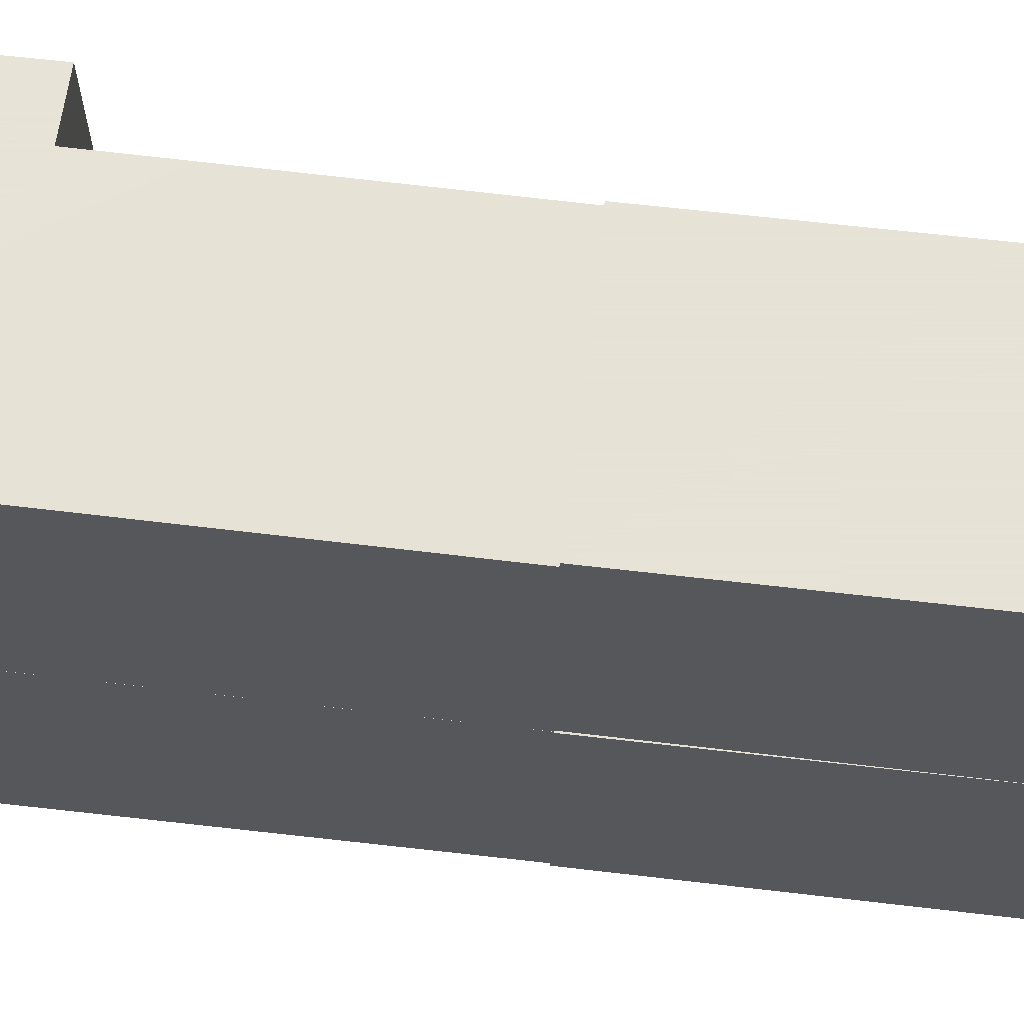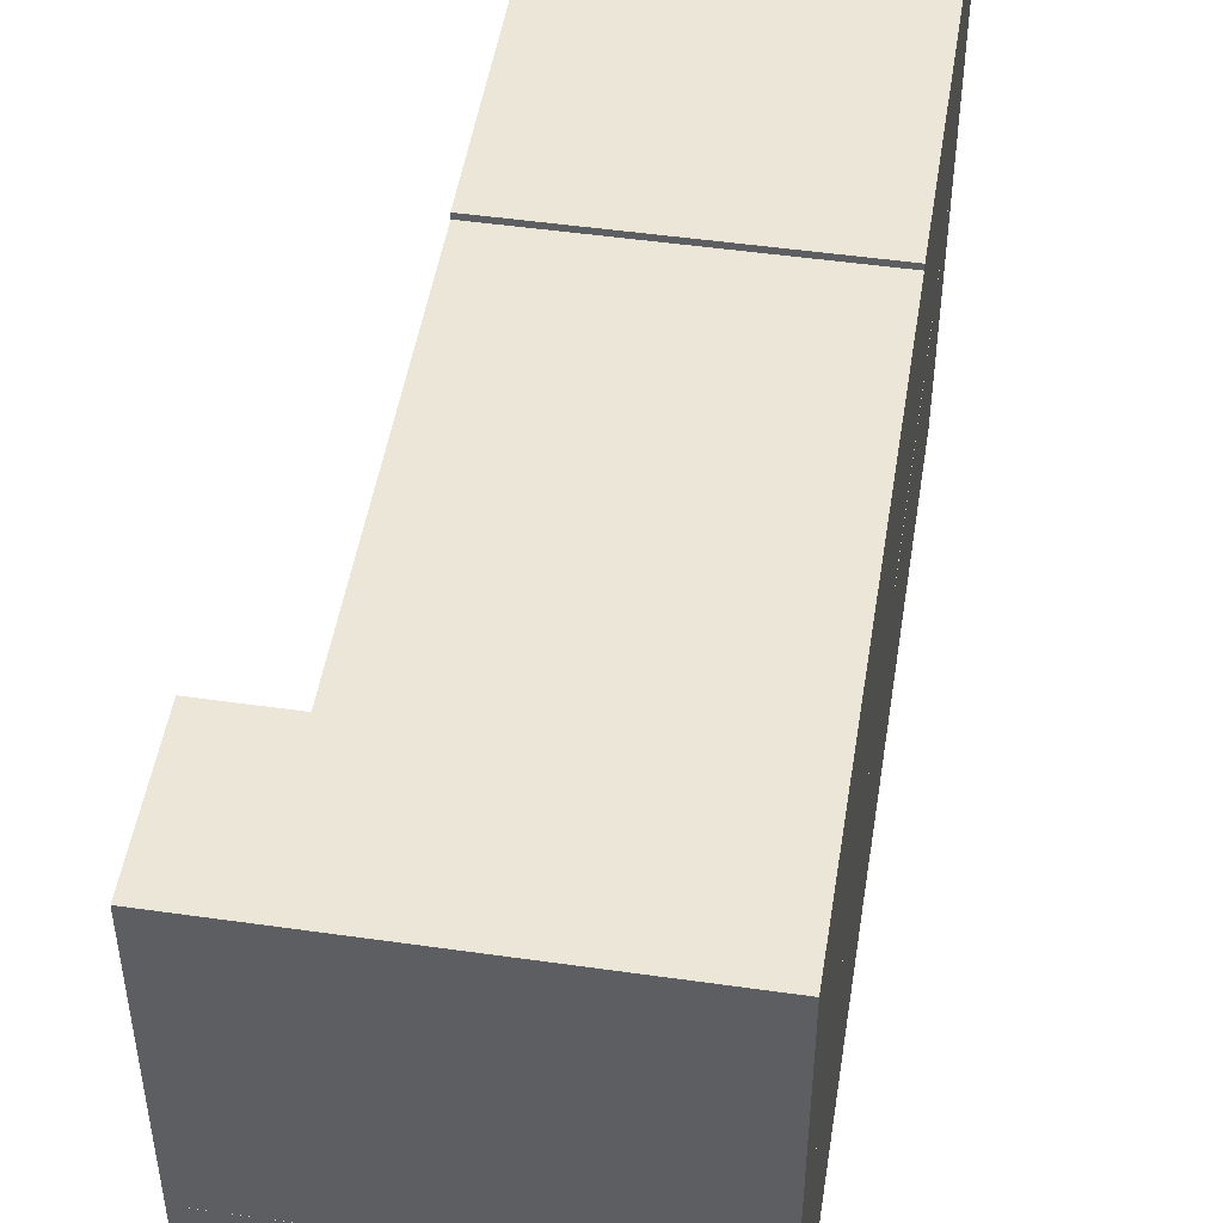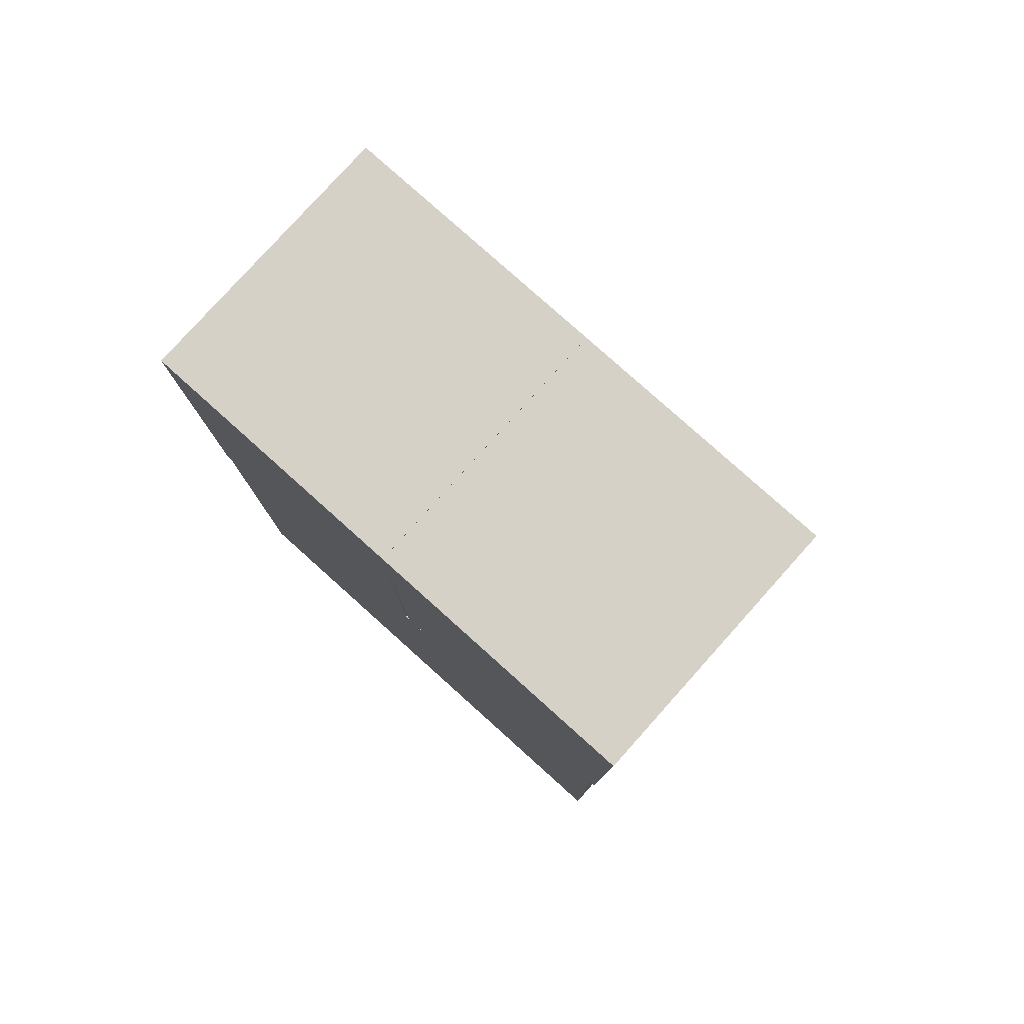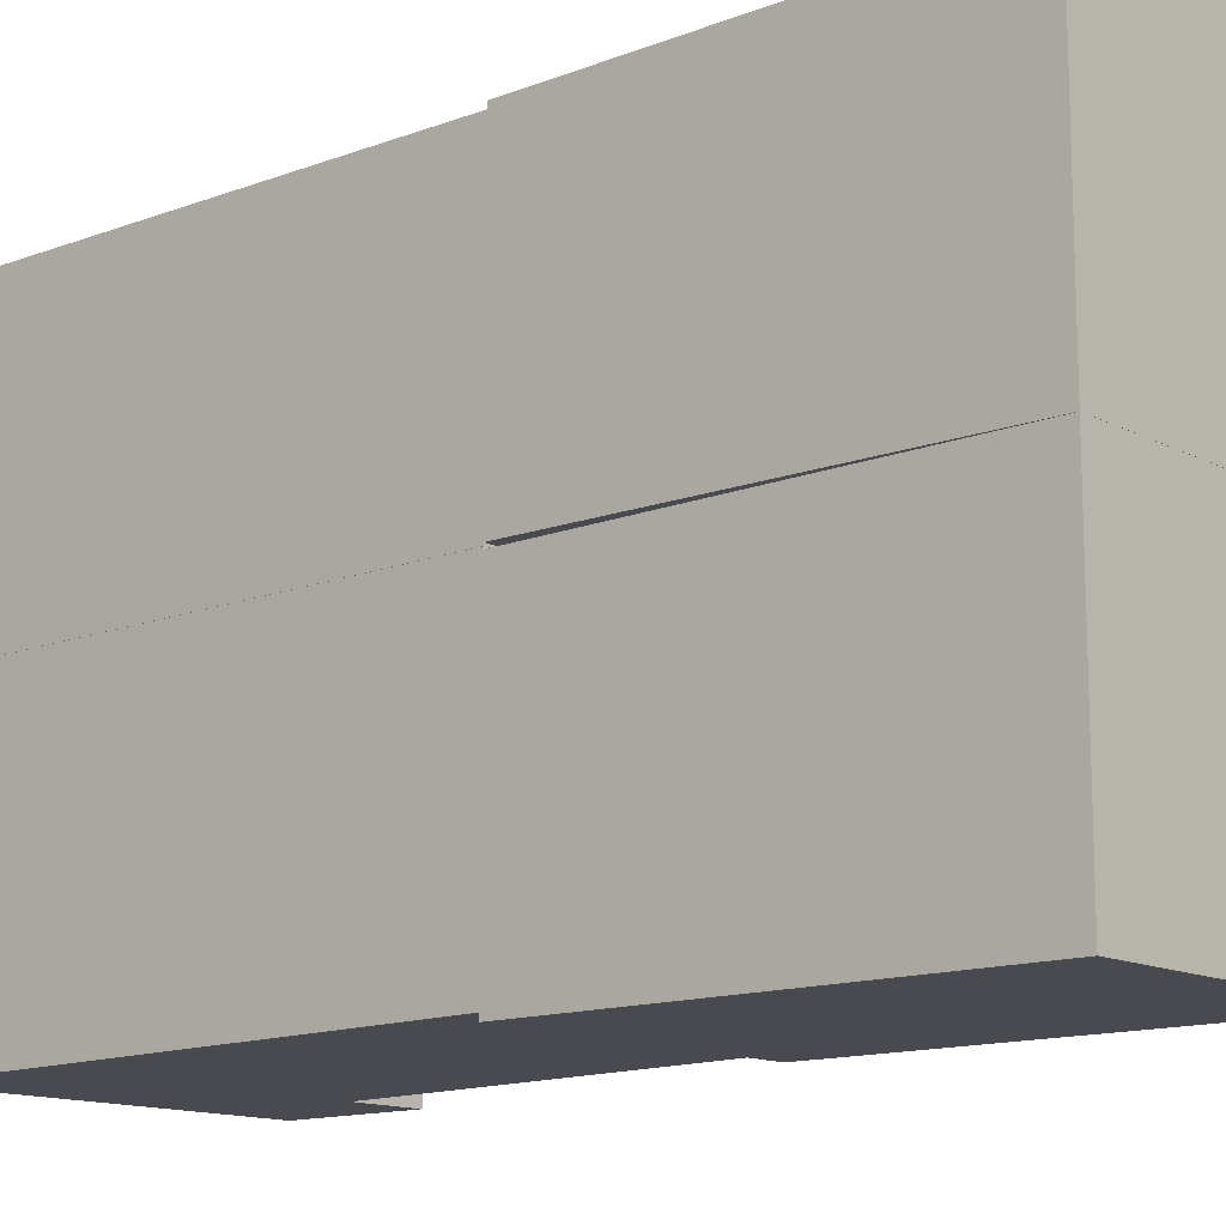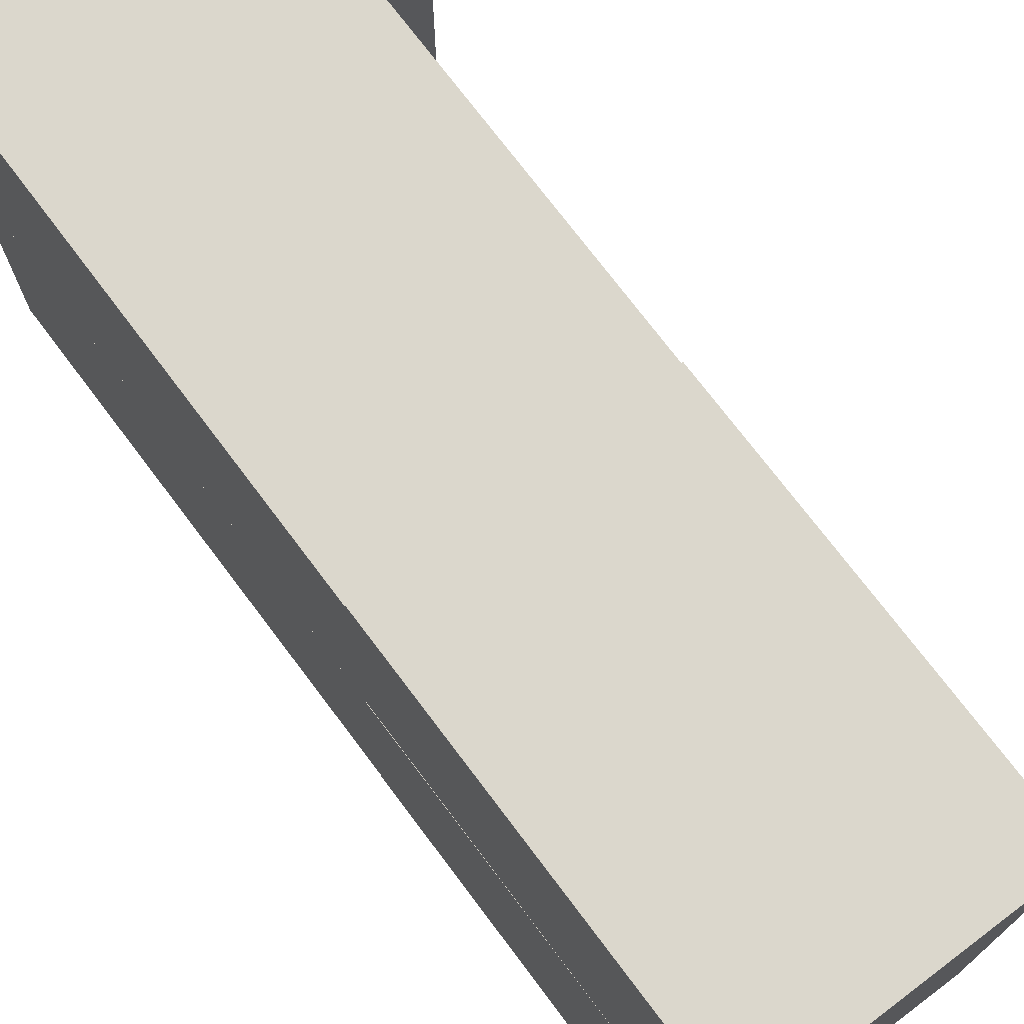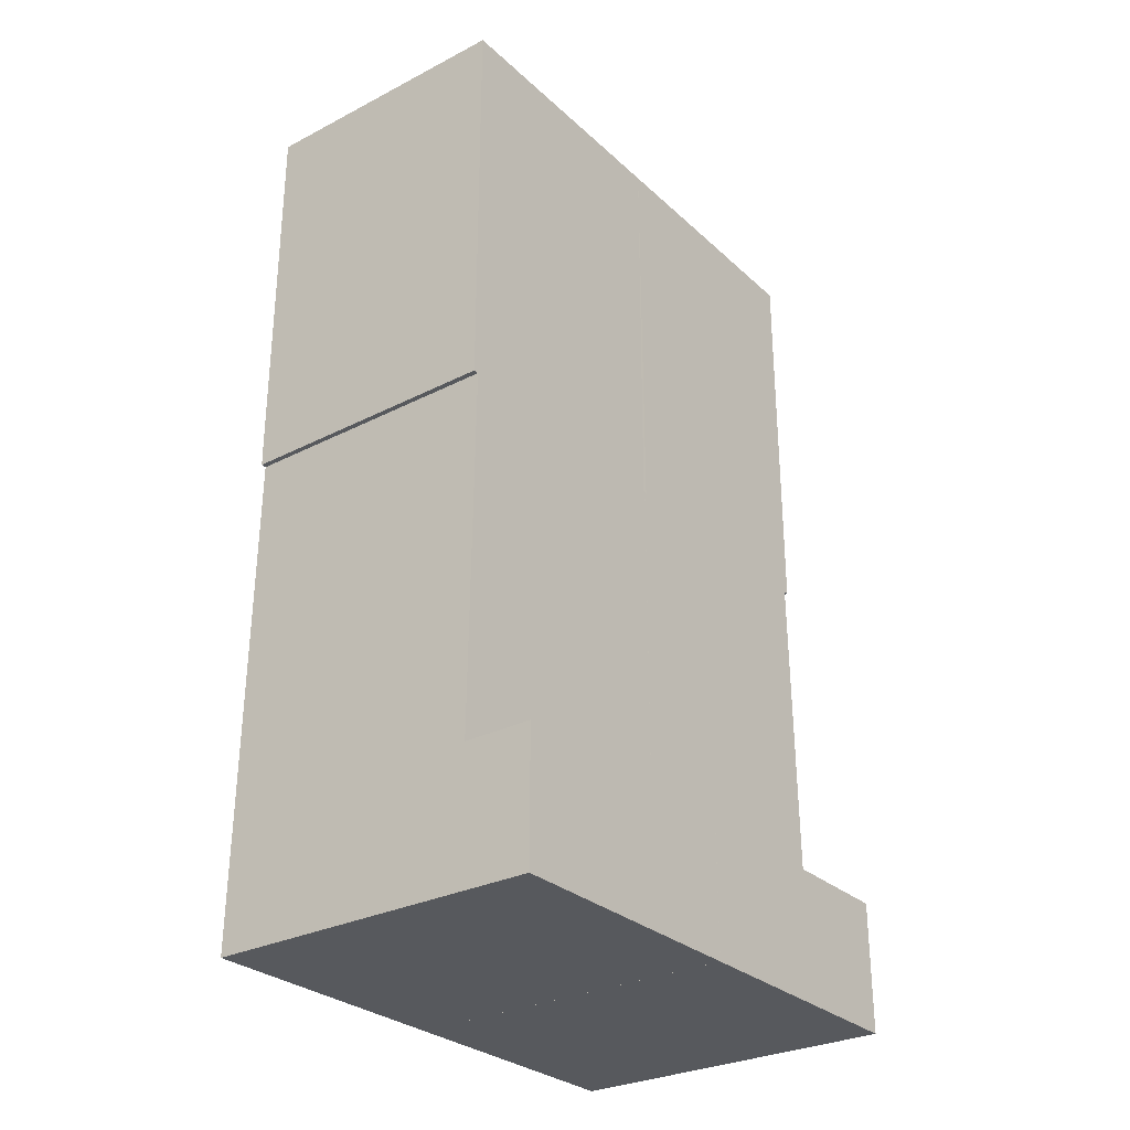
<metadata>
{"format":"obj","ext":"obj","renderer":"f3d","projection":"perspective","resolution":1024,"background":"white","views":[{"elev":62.8,"azim":96.8,"up":"+Z"},{"elev":48.9,"azim":9.0,"up":"+Z"},{"elev":79.5,"azim":131.9,"up":"+Y"},{"elev":-13.5,"azim":131.0,"up":"+Z"},{"elev":73.3,"azim":143.0,"up":"+Z"},{"elev":-29.2,"azim":-142.8,"up":"+Y"}]}
</metadata>
<code>
g PLAYER_Legs_MESH
v 0.125 0.8427 -0.2498
v 0.125 0.8427 6.863e-06
v -0.125 0.8427 6.806e-06
v -0.125 0.8427 -0.2498
v 0.125 0.004768 -0.2498
v -0.125 0.004768 -0.2498
v -0.125 0.004767 2.339e-06
v 0.125 0.004767 2.427e-06
v 0.125 0.4701 -0.001696
v -0.125 0.4701 -0.001696
v -0.125 0.8427 6.806e-06
v 0.125 0.8427 6.863e-06
v 0.125 0.4701 -0.2498
v 0.125 0.4701 -0.001696
v 0.125 0.8427 6.863e-06
v 0.125 0.8427 -0.2498
v -0.125 0.4701 -0.2498
v 0.125 0.4701 -0.2498
v 0.125 0.8427 -0.2498
v -0.125 0.8427 -0.2498
v -0.125 0.4701 -0.2498
v -0.125 0.8427 -0.2498
v -0.125 0.8427 6.806e-06
v -0.125 0.4701 -0.001696
v -0.189 0.1263 3.001e-06
v -0.189 0.004767 2.304e-06
v -0.189 0.004768 -0.2498
v -0.189 0.1263 -0.2498
v -0.189 0.004767 2.304e-06
v -0.125 0.004767 2.339e-06
v -0.125 0.004768 -0.2498
v -0.189 0.004768 -0.2498
v -0.189 0.1263 3.001e-06
v -0.125 0.1263 3.028e-06
v -0.125 0.004767 2.339e-06
v -0.189 0.004767 2.304e-06
v -0.189 0.1263 -0.2498
v -0.125 0.1263 -0.2498
v -0.125 0.1263 3.028e-06
v -0.189 0.1263 3.001e-06
v -0.189 0.004768 -0.2498
v -0.125 0.004768 -0.2498
v -0.125 0.1263 -0.2498
v -0.189 0.1263 -0.2498
v 0.125 0.004768 -0.2498
v -0.125 0.4701 -0.2448
v 0.125 0.4701 -0.2448
v 0.125 0.004767 2.427e-06
v -0.125 0.004767 2.339e-06
v -0.125 0.1263 3.028e-06
v -0.125 0.4701 4.875e-06
v 0.125 0.4701 5.001e-06
v 0.125 0.4701 -0.2448
v 0.125 0.004768 -0.2498
v 0.125 0.004767 2.427e-06
v 0.125 0.4701 5.001e-06
v -0.125 0.4701 4.875e-06
v -0.125 0.1263 3.028e-06
v -0.125 0.1263 -0.2498
v -0.125 0.4701 -0.2448
v 0.125 0.8427 7.961e-05
v 0.125 0.8427 0.2494
v -0.125 0.8427 0.2494
v -0.125 0.8427 7.966e-05
v 0.125 0.004768 7.984e-05
v -0.125 0.004768 7.987e-05
v -0.125 0.004768 0.2494
v 0.125 0.004768 0.2494
v 0.125 0.4701 0.2494
v -0.125 0.4701 0.2494
v -0.125 0.8427 0.2494
v 0.125 0.8427 0.2494
v 0.125 0.4701 0.002204
v 0.125 0.4701 0.2494
v 0.125 0.8427 0.2494
v 0.125 0.8427 7.961e-05
v -0.125 0.4701 0.002204
v 0.125 0.4701 0.002204
v 0.125 0.8427 7.961e-05
v -0.125 0.8427 7.966e-05
v -0.125 0.4701 0.002204
v -0.125 0.8427 7.966e-05
v -0.125 0.8427 0.2494
v -0.125 0.4701 0.2494
v -0.189 0.1263 0.2494
v -0.189 0.004768 0.2494
v -0.189 0.004768 7.992e-05
v -0.189 0.1263 7.99e-05
v -0.189 0.004768 0.2494
v -0.125 0.004768 0.2494
v -0.125 0.004768 7.987e-05
v -0.189 0.004768 7.992e-05
v -0.189 0.1263 0.2494
v -0.125 0.1263 0.2494
v -0.125 0.004768 0.2494
v -0.189 0.004768 0.2494
v 0.125 0.004768 0.2494
v -0.125 0.4701 0.2444
v 0.125 0.4701 0.2444
v -0.189 0.1263 7.99e-05
v -0.125 0.1263 7.985e-05
v -0.125 0.1263 0.2494
v -0.189 0.1263 0.2494
v -0.189 0.004768 7.992e-05
v -0.125 0.004768 7.987e-05
v -0.125 0.1263 7.985e-05
v -0.189 0.1263 7.99e-05
v 0.125 0.4701 7.971e-05
v 0.125 0.004768 7.984e-05
v 0.125 0.004768 0.2494
v 0.125 0.4701 0.2444
v 0.125 0.004768 7.984e-05
v 0.125 0.4701 7.971e-05
v -0.125 0.4701 7.976e-05
v -0.125 0.1263 7.985e-05
v -0.125 0.004768 7.987e-05
v -0.125 0.4701 0.2444
v -0.125 0.1263 0.2494
v -0.125 0.1263 7.985e-05
v -0.125 0.4701 7.976e-05
v -0.125 0.4701 0.2444
v -0.125 0.4701 7.976e-05
v 0.125 0.4701 7.971e-05
v 0.125 0.4701 0.2444
v -0.125 0.4701 4.875e-06
v -0.125 0.4701 -0.2448
v 0.125 0.4701 -0.2448
v 0.125 0.4701 5.001e-06
v 0.125 0.4701 -0.001696
v 0.125 0.4701 -0.2498
v -0.125 0.4701 -0.2498
v -0.125 0.4701 -0.001696
v 0.125 0.4701 0.2494
v 0.125 0.4701 0.002204
v -0.125 0.4701 0.002204
v -0.125 0.4701 0.2494
g PLAYER_Legs_MESH_0
f 3 2 1
f 4 3 1
f 7 6 5
f 8 7 5
f 11 10 9
f 12 11 9
f 15 14 13
f 16 15 13
f 19 18 17
f 20 19 17
f 23 22 21
f 24 23 21
f 27 26 25
f 28 27 25
f 31 30 29
f 32 31 29
f 35 34 33
f 36 35 33
f 39 38 37
f 40 39 37
f 43 42 41
f 44 43 41
f 42 43 45
f 43 46 45
f 46 47 45
f 50 49 48
f 51 50 48
f 52 51 48
f 55 54 53
f 56 55 53
f 59 58 57
f 60 59 57
f 63 62 61
f 64 63 61
f 67 66 65
f 68 67 65
f 71 70 69
f 72 71 69
f 75 74 73
f 76 75 73
f 79 78 77
f 80 79 77
f 83 82 81
f 84 83 81
f 87 86 85
f 88 87 85
f 91 90 89
f 92 91 89
f 95 94 93
f 96 95 93
f 94 95 97
f 98 94 97
f 99 98 97
f 102 101 100
f 103 102 100
f 106 105 104
f 107 106 104
f 110 109 108
f 111 110 108
f 114 113 112
f 115 114 112
f 116 115 112
f 119 118 117
f 120 119 117
f 123 122 121
f 124 123 121
f 127 126 125
f 128 127 125
f 131 130 129
f 132 131 129
f 135 134 133
f 136 135 133

</code>
